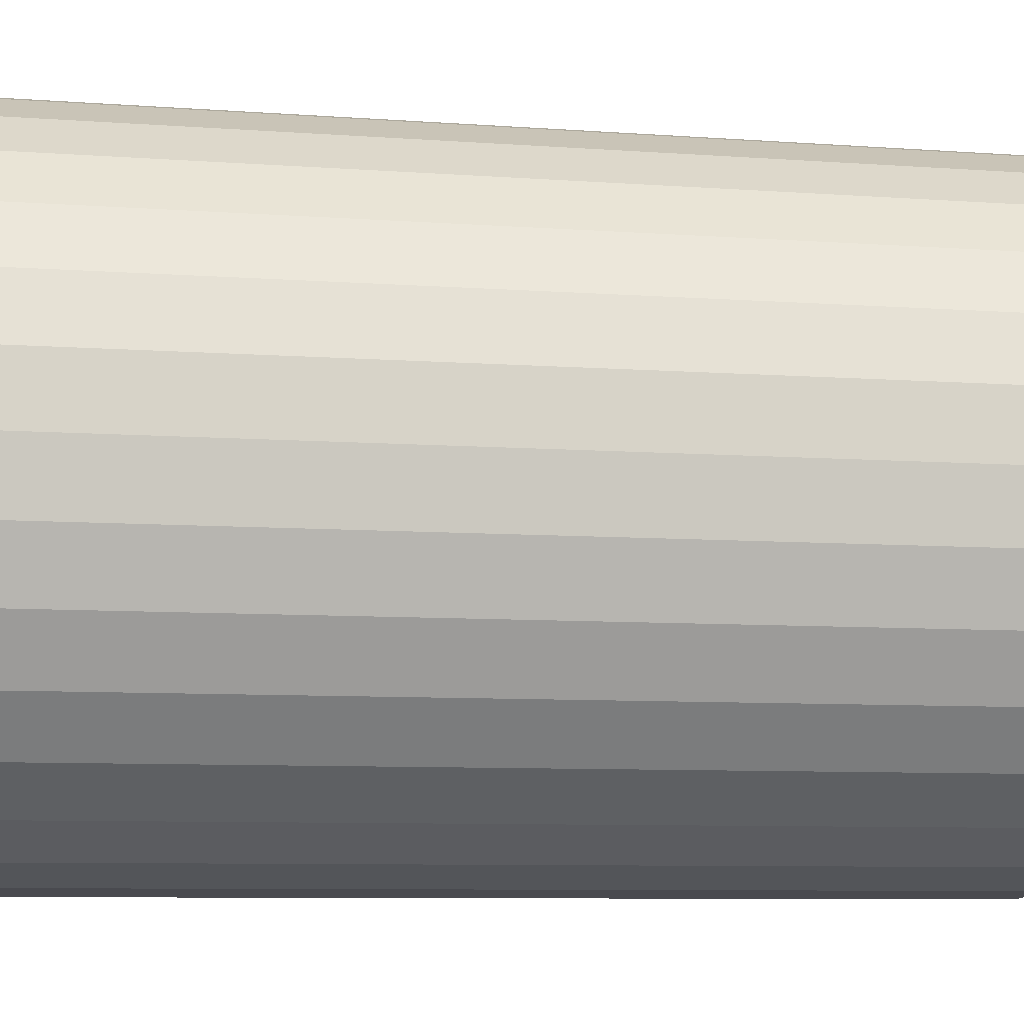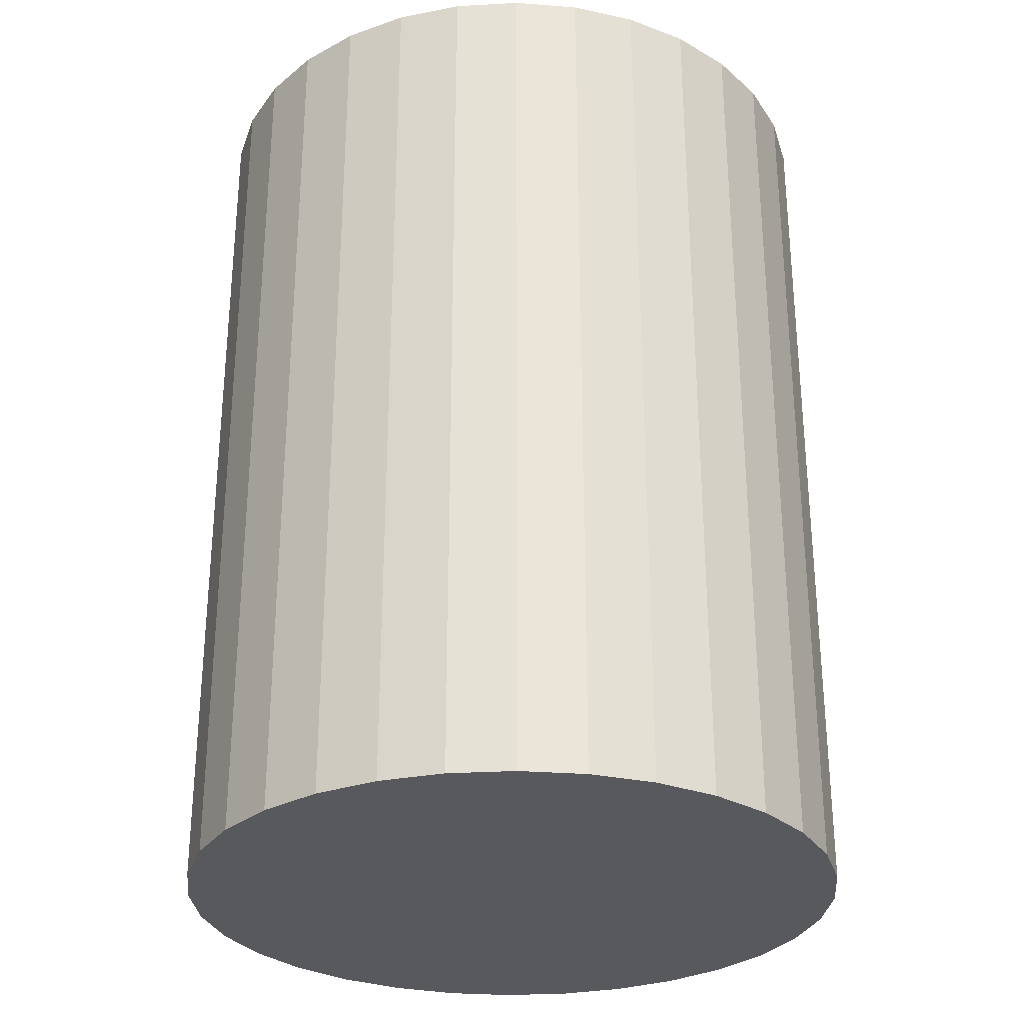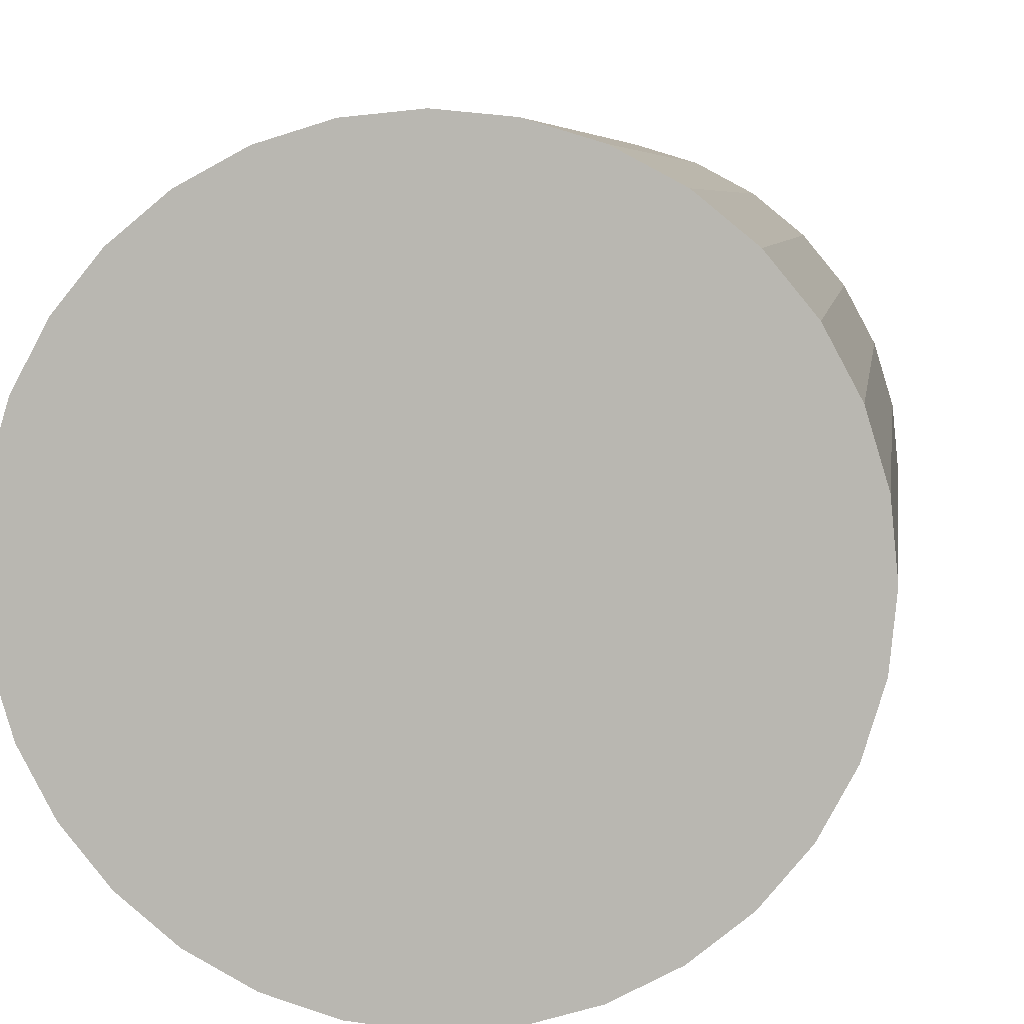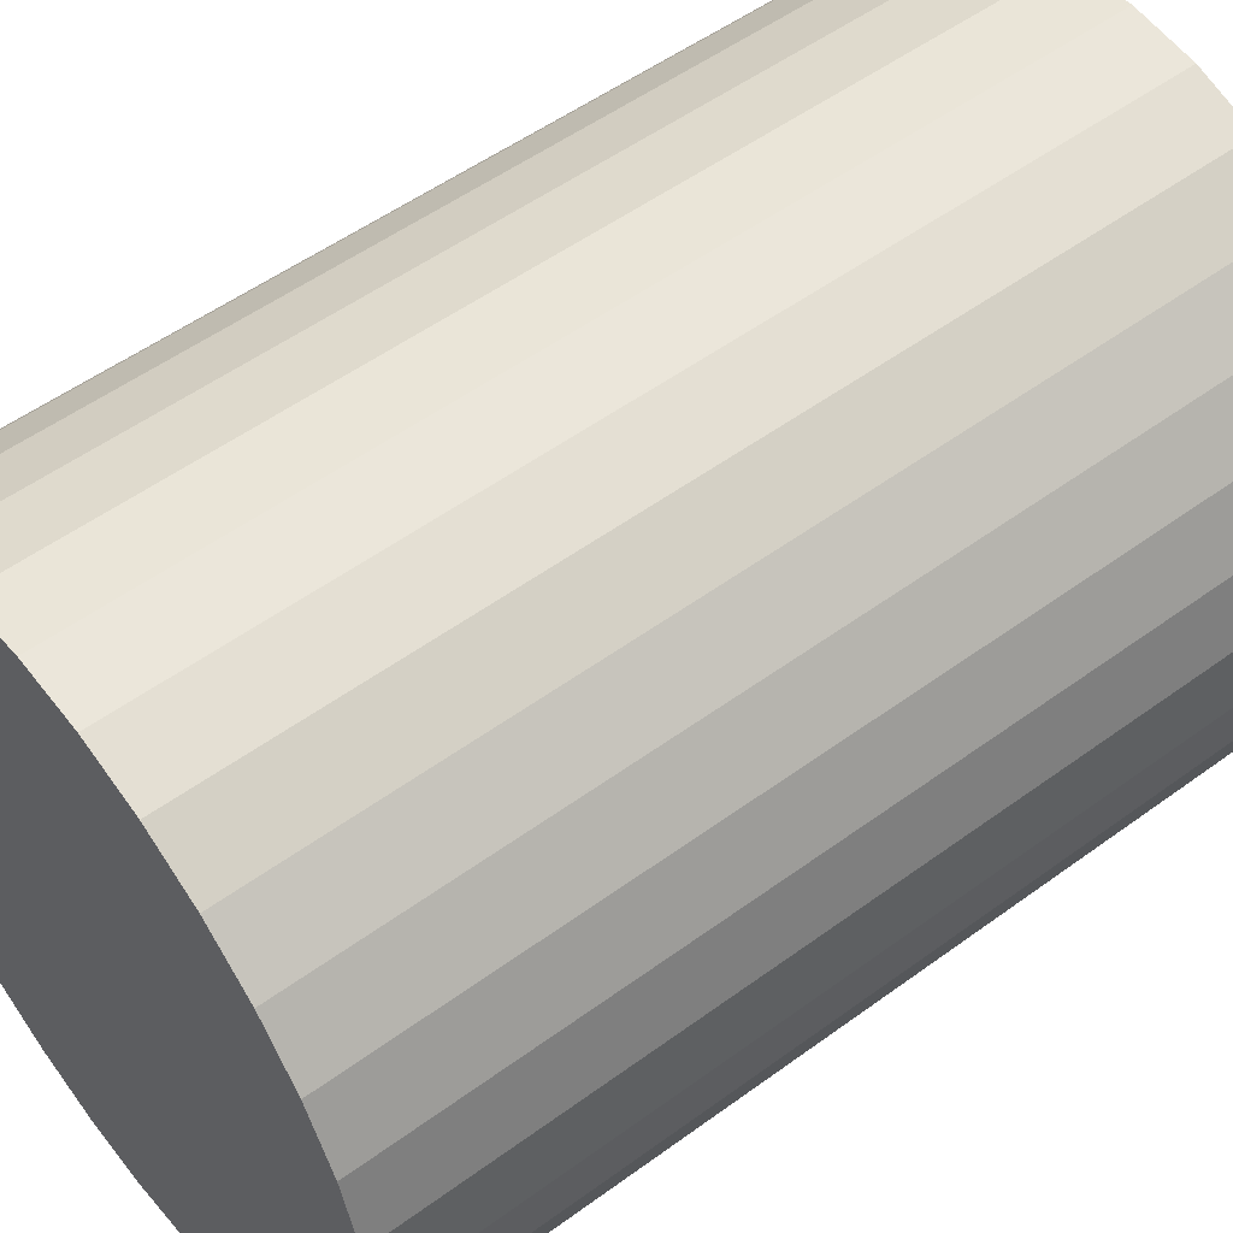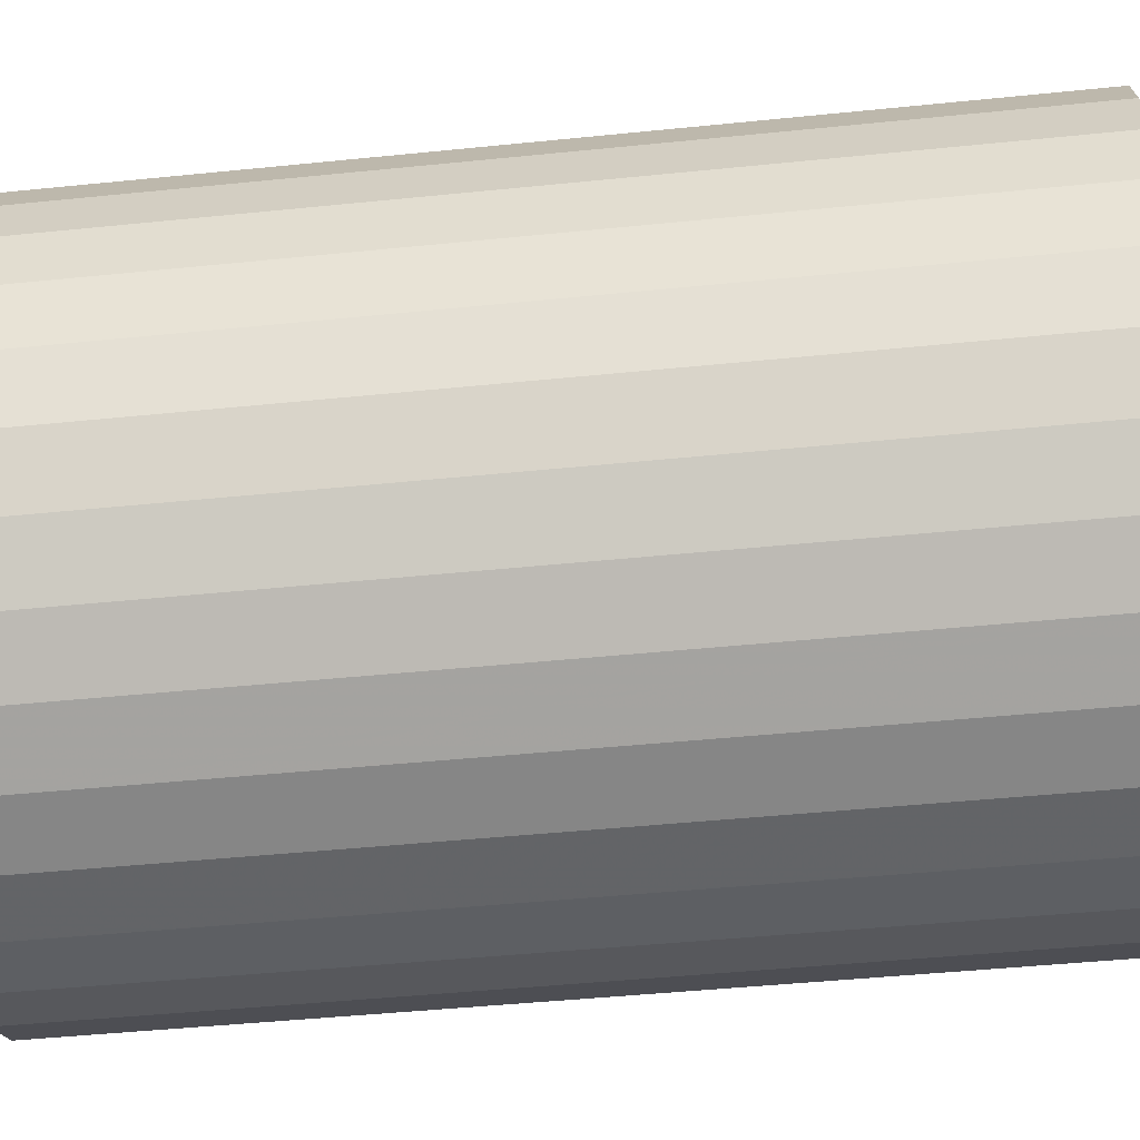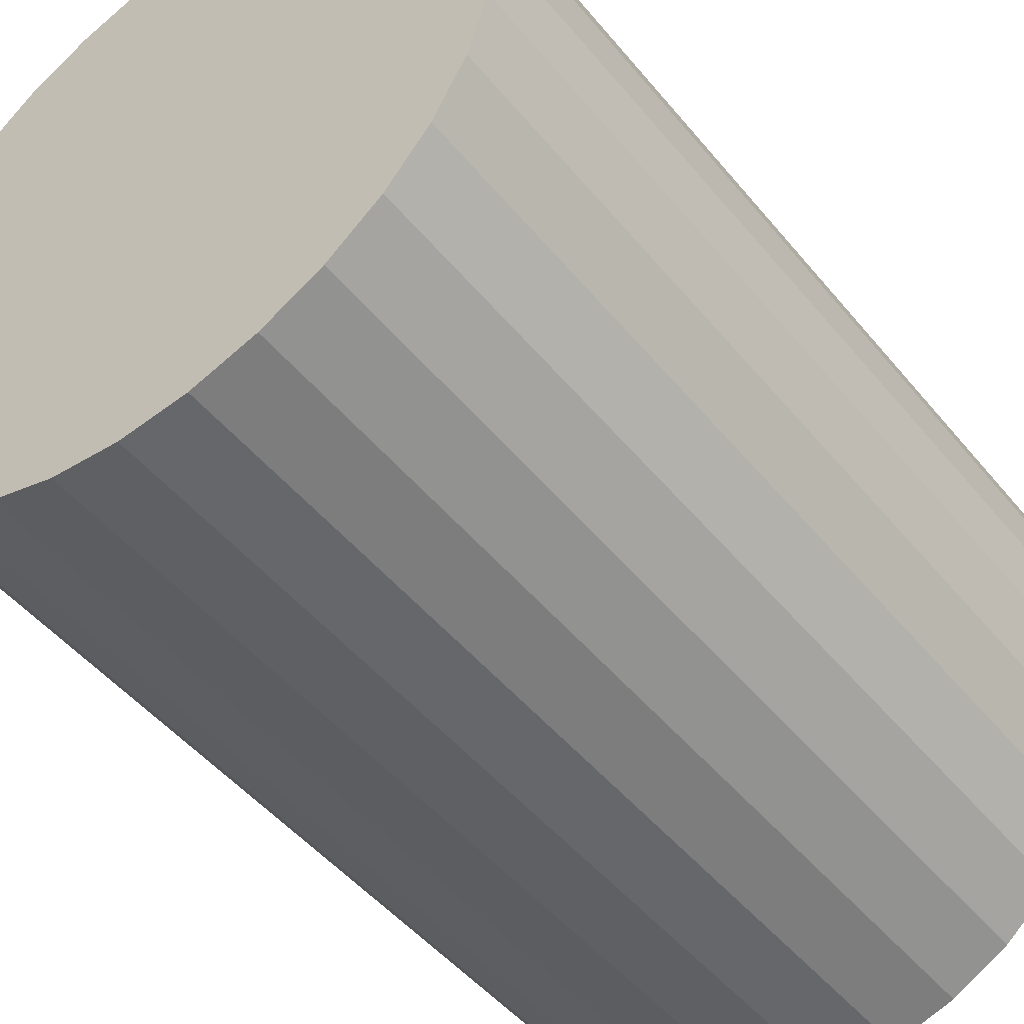
<metadata>
{"format":"obj","ext":"obj","renderer":"f3d","projection":"perspective","resolution":1024,"background":"white","views":[{"elev":-8.2,"azim":78.4,"up":"+Y"},{"elev":-29.4,"azim":-135.8,"up":"+Z"},{"elev":6.0,"azim":-172.5,"up":"+Y"},{"elev":53.0,"azim":51.9,"up":"+Y"},{"elev":-45.6,"azim":96.7,"up":"+Y"},{"elev":-48.4,"azim":-142.6,"up":"+Y"}]}
</metadata>
<code>
v 0 0 -0.04131
v 0.03021 0 -0.04131
v 0.03021 0 0.04131
v 0 0 0.04131
v 0.02963 0.005894 -0.04131
v 0.02963 0.005894 0.04131
v 0.02791 0.01156 -0.04131
v 0.02791 0.01156 0.04131
v 0.02512 0.01678 -0.04131
v 0.02512 0.01678 0.04131
v 0.02136 0.02136 -0.04131
v 0.02136 0.02136 0.04131
v 0.01678 0.02512 -0.04131
v 0.01678 0.02512 0.04131
v 0.01156 0.02791 -0.04131
v 0.01156 0.02791 0.04131
v 0.005894 0.02963 -0.04131
v 0.005894 0.02963 0.04131
v 0 0.03021 -0.04131
v 0 0.03021 0.04131
v -0.005894 0.02963 -0.04131
v -0.005894 0.02963 0.04131
v -0.01156 0.02791 -0.04131
v -0.01156 0.02791 0.04131
v -0.01678 0.02512 -0.04131
v -0.01678 0.02512 0.04131
v -0.02136 0.02136 -0.04131
v -0.02136 0.02136 0.04131
v -0.02512 0.01678 -0.04131
v -0.02512 0.01678 0.04131
v -0.02791 0.01156 -0.04131
v -0.02791 0.01156 0.04131
v -0.02963 0.005894 -0.04131
v -0.02963 0.005894 0.04131
v -0.03021 0 -0.04131
v -0.03021 0 0.04131
v -0.02963 -0.005894 -0.04131
v -0.02963 -0.005894 0.04131
v -0.02791 -0.01156 -0.04131
v -0.02791 -0.01156 0.04131
v -0.02512 -0.01678 -0.04131
v -0.02512 -0.01678 0.04131
v -0.02136 -0.02136 -0.04131
v -0.02136 -0.02136 0.04131
v -0.01678 -0.02512 -0.04131
v -0.01678 -0.02512 0.04131
v -0.01156 -0.02791 -0.04131
v -0.01156 -0.02791 0.04131
v -0.005894 -0.02963 -0.04131
v -0.005894 -0.02963 0.04131
v -0 -0.03021 -0.04131
v -0 -0.03021 0.04131
v 0.005894 -0.02963 -0.04131
v 0.005894 -0.02963 0.04131
v 0.01156 -0.02791 -0.04131
v 0.01156 -0.02791 0.04131
v 0.01678 -0.02512 -0.04131
v 0.01678 -0.02512 0.04131
v 0.02136 -0.02136 -0.04131
v 0.02136 -0.02136 0.04131
v 0.02512 -0.01678 -0.04131
v 0.02512 -0.01678 0.04131
v 0.02791 -0.01156 -0.04131
v 0.02791 -0.01156 0.04131
v 0.02963 -0.005894 -0.04131
v 0.02963 -0.005894 0.04131
f 2 1 5
f 2 5 3
f 3 5 6
f 3 6 4
f 5 1 7
f 5 7 6
f 6 7 8
f 6 8 4
f 7 1 9
f 7 9 8
f 8 9 10
f 8 10 4
f 9 1 11
f 9 11 10
f 10 11 12
f 10 12 4
f 11 1 13
f 11 13 12
f 12 13 14
f 12 14 4
f 13 1 15
f 13 15 14
f 14 15 16
f 14 16 4
f 15 1 17
f 15 17 16
f 16 17 18
f 16 18 4
f 17 1 19
f 17 19 18
f 18 19 20
f 18 20 4
f 19 1 21
f 19 21 20
f 20 21 22
f 20 22 4
f 21 1 23
f 21 23 22
f 22 23 24
f 22 24 4
f 23 1 25
f 23 25 24
f 24 25 26
f 24 26 4
f 25 1 27
f 25 27 26
f 26 27 28
f 26 28 4
f 27 1 29
f 27 29 28
f 28 29 30
f 28 30 4
f 29 1 31
f 29 31 30
f 30 31 32
f 30 32 4
f 31 1 33
f 31 33 32
f 32 33 34
f 32 34 4
f 33 1 35
f 33 35 34
f 34 35 36
f 34 36 4
f 35 1 37
f 35 37 36
f 36 37 38
f 36 38 4
f 37 1 39
f 37 39 38
f 38 39 40
f 38 40 4
f 39 1 41
f 39 41 40
f 40 41 42
f 40 42 4
f 41 1 43
f 41 43 42
f 42 43 44
f 42 44 4
f 43 1 45
f 43 45 44
f 44 45 46
f 44 46 4
f 45 1 47
f 45 47 46
f 46 47 48
f 46 48 4
f 47 1 49
f 47 49 48
f 48 49 50
f 48 50 4
f 49 1 51
f 49 51 50
f 50 51 52
f 50 52 4
f 51 1 53
f 51 53 52
f 52 53 54
f 52 54 4
f 53 1 55
f 53 55 54
f 54 55 56
f 54 56 4
f 55 1 57
f 55 57 56
f 56 57 58
f 56 58 4
f 57 1 59
f 57 59 58
f 58 59 60
f 58 60 4
f 59 1 61
f 59 61 60
f 60 61 62
f 60 62 4
f 61 1 63
f 61 63 62
f 62 63 64
f 62 64 4
f 63 1 65
f 63 65 64
f 64 65 66
f 64 66 4
f 65 1 2
f 65 2 66
f 66 2 3
f 66 3 4

</code>
